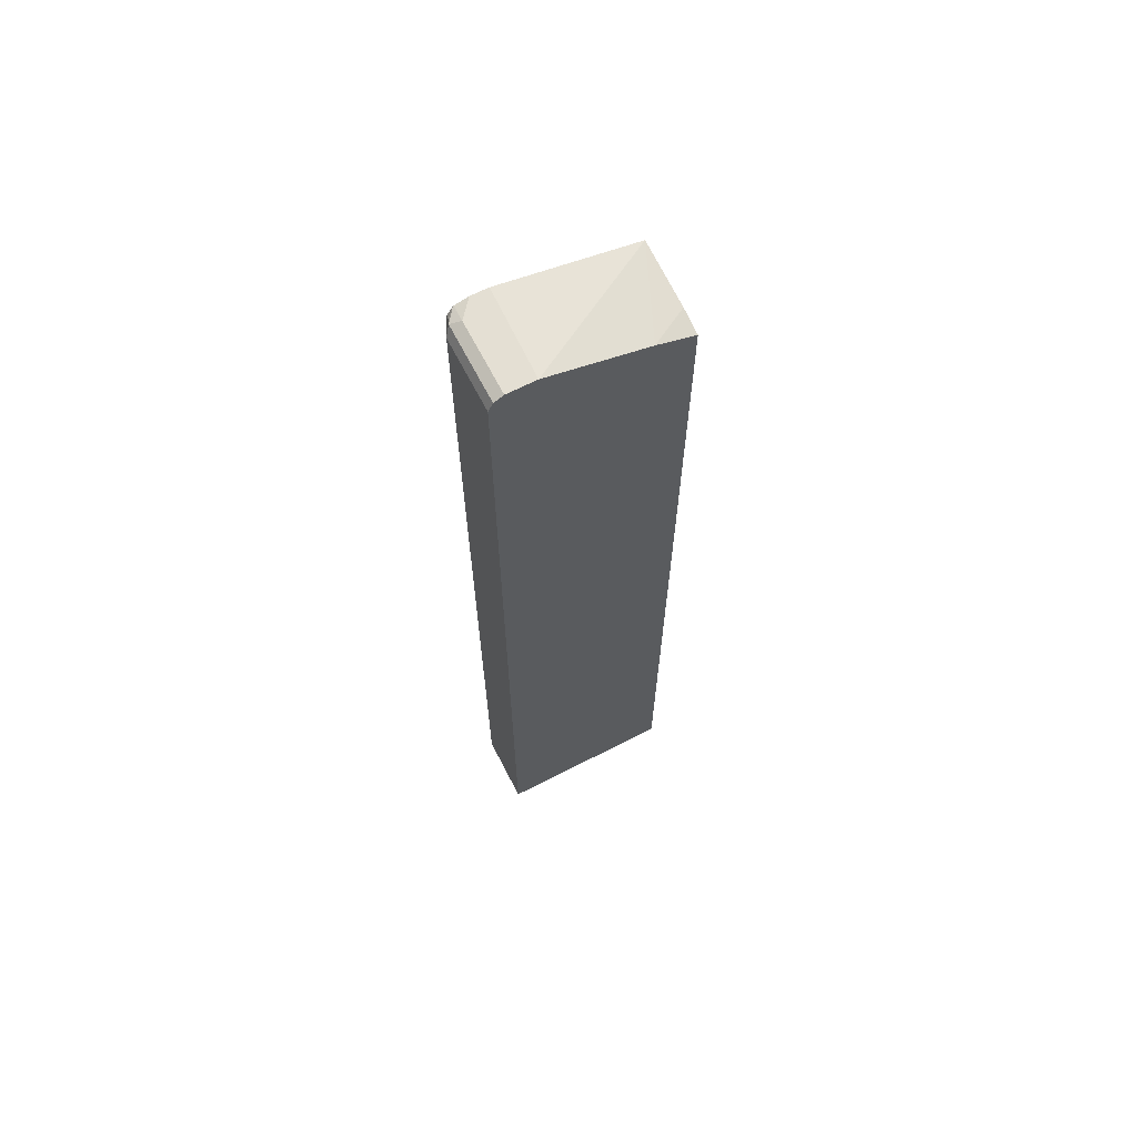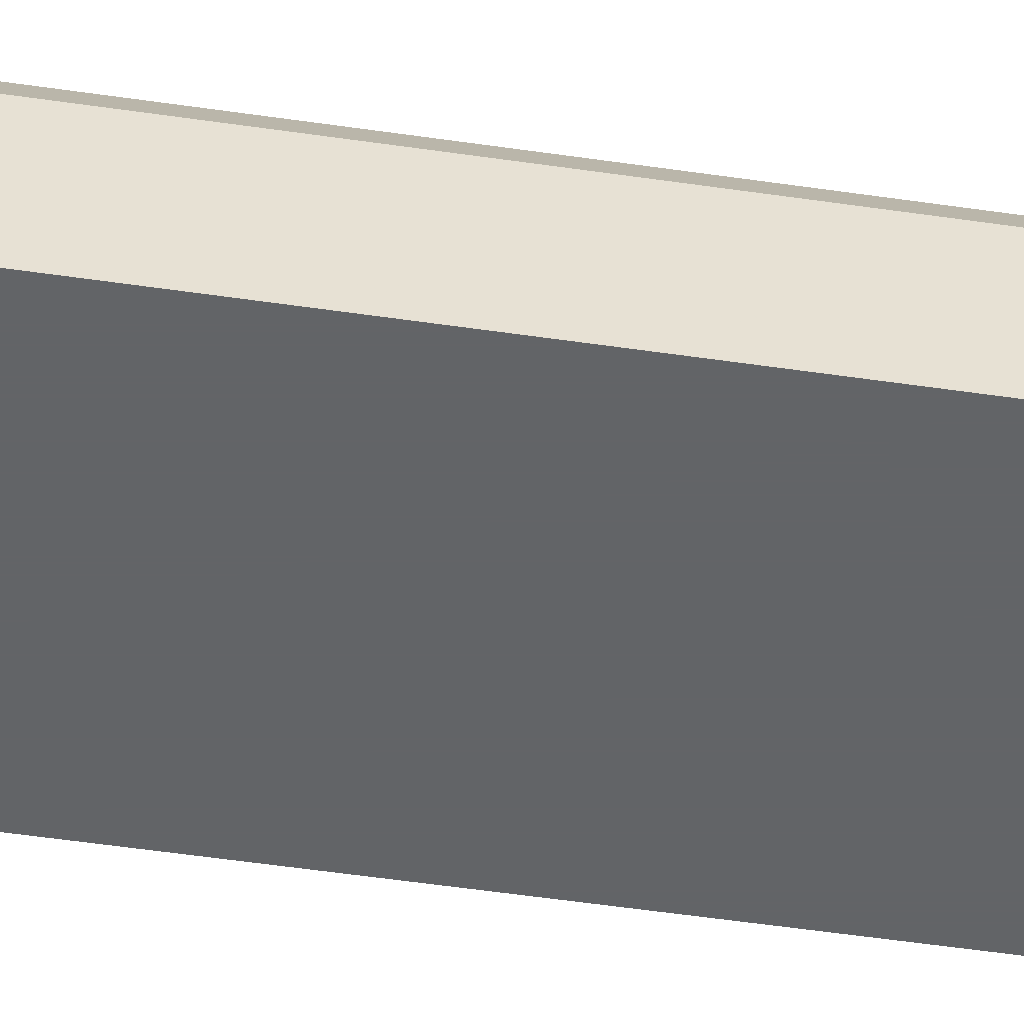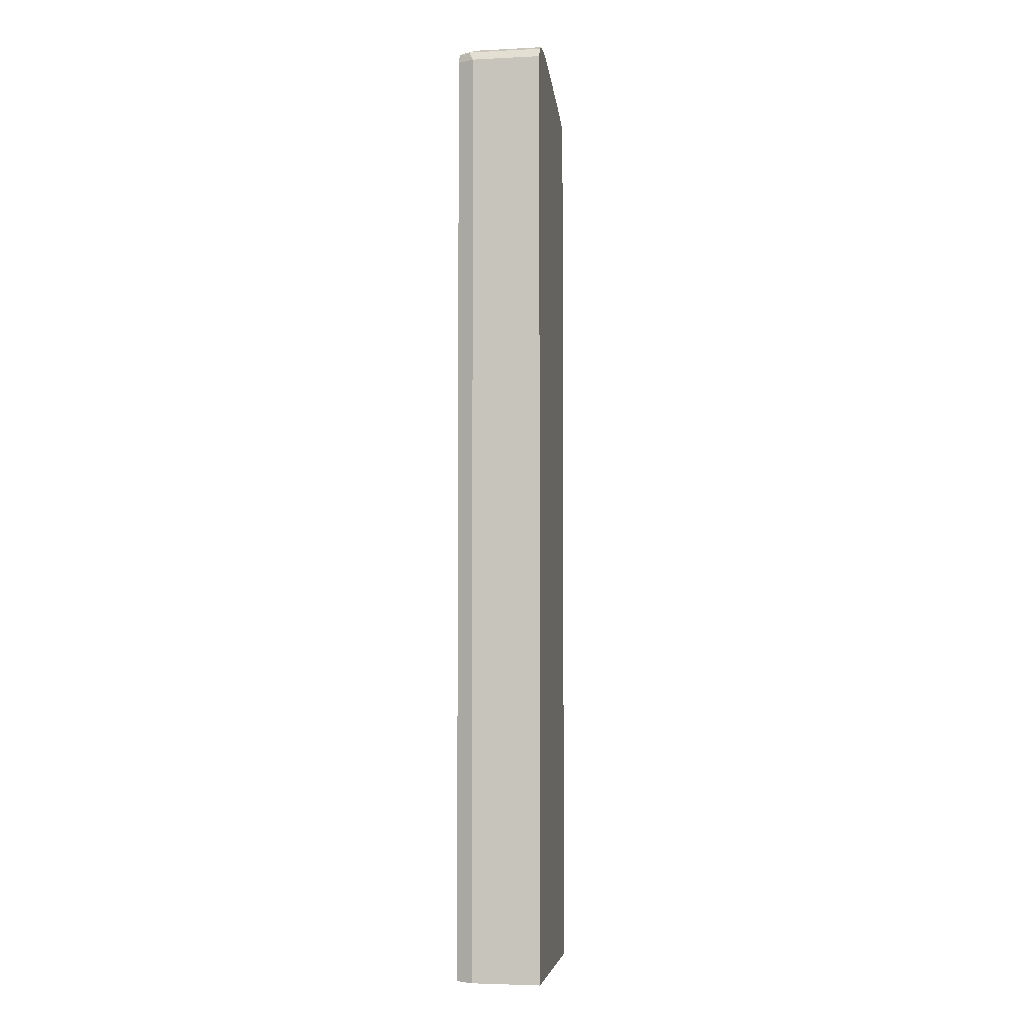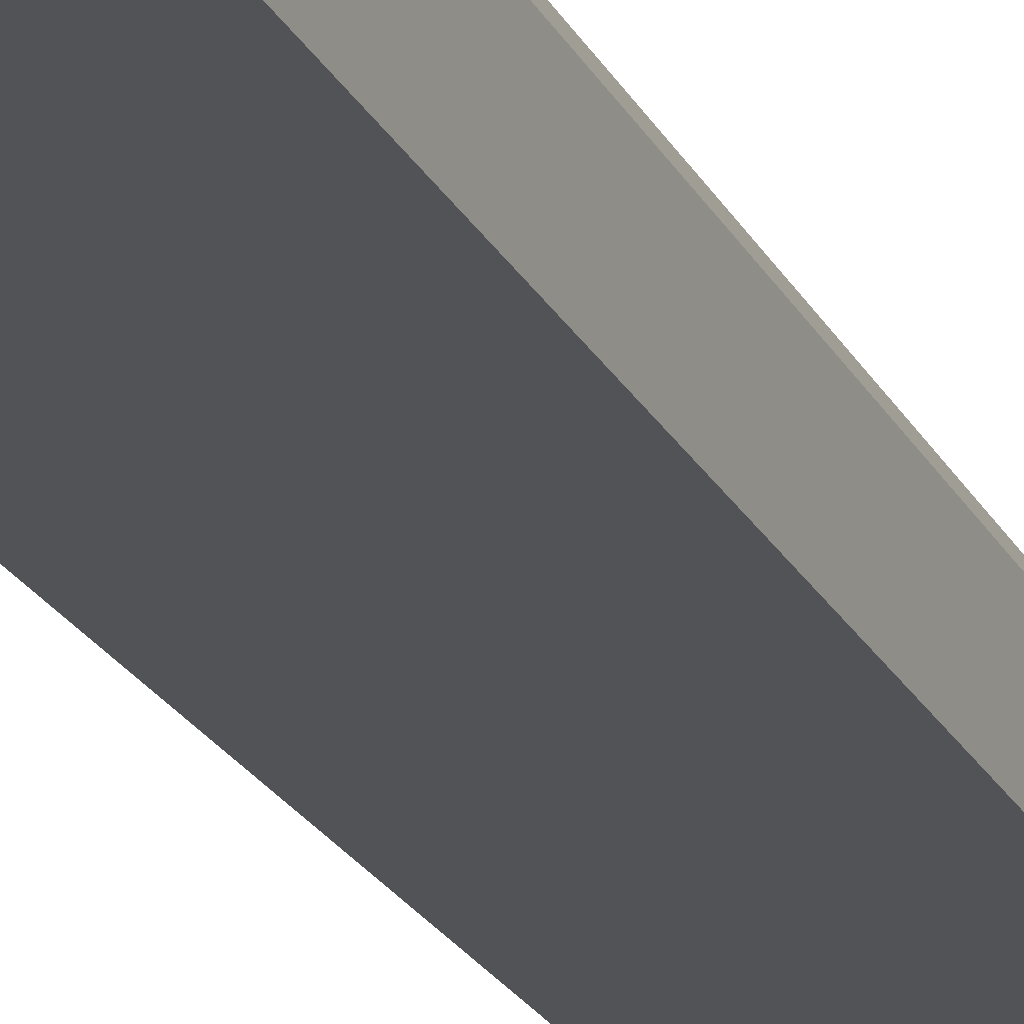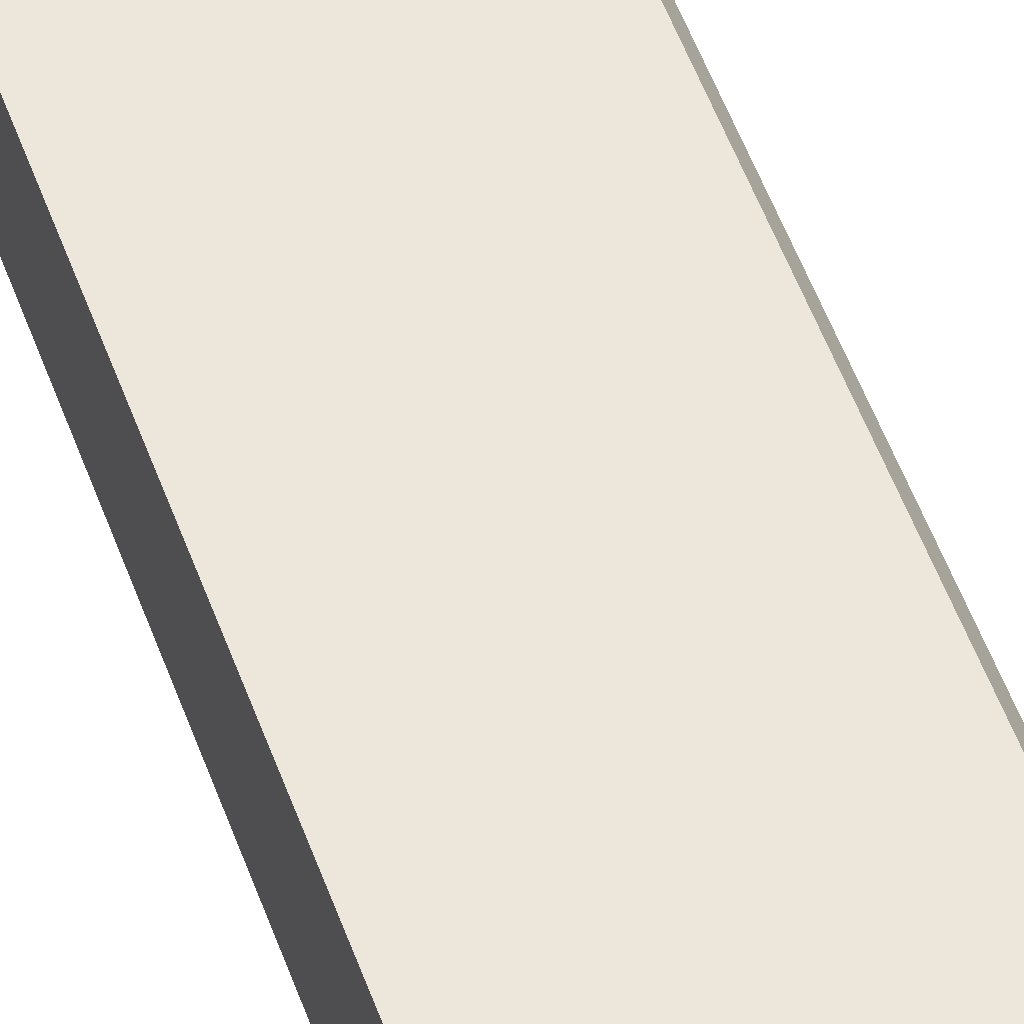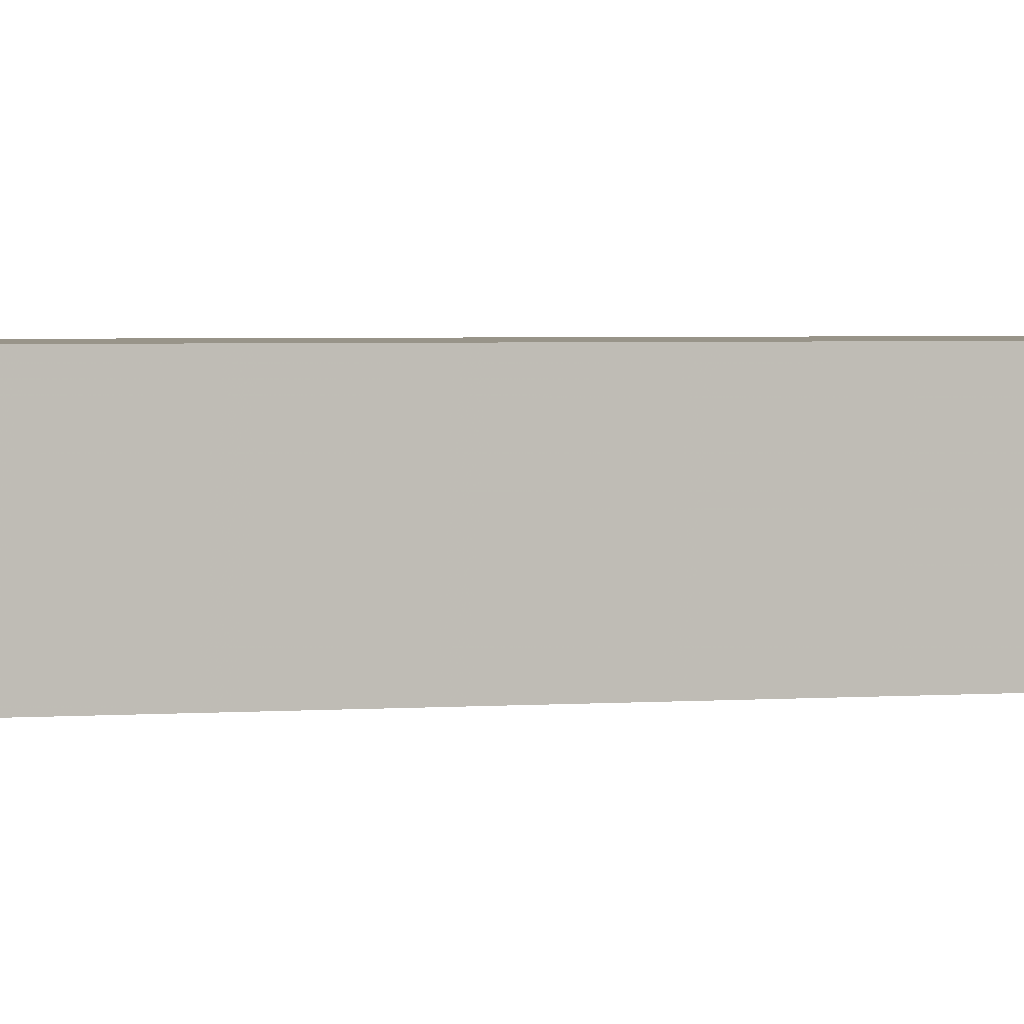
<metadata>
{"format":"obj","ext":"obj","renderer":"f3d","projection":"perspective","resolution":1024,"background":"white","views":[{"elev":66.4,"azim":152.8,"up":"+Y"},{"elev":-51.1,"azim":80.8,"up":"+Z"},{"elev":-3.8,"azim":99.4,"up":"+Y"},{"elev":-22.3,"azim":21.0,"up":"+Z"},{"elev":53.8,"azim":-19.7,"up":"+Z"},{"elev":1.7,"azim":-113.7,"up":"+Z"}]}
</metadata>
<code>
v 0.2688 0.6988 0.07163
v 0.2628 0.7108 0.07163
v 0.2688 0.6988 0.1613
v 0.2688 -0.5188 0.07163
v 0.2509 0.7168 0.07163
v 0.2628 0.7108 0.1672
v 0.2576 0.701 0.1827
v 0.2581 0.6988 0.1827
v 0.2688 -0.519 0.1613
v 0.2688 -0.519 0.07169
v 0.2653 -0.519 0.07163
v 0.2509 0.7168 0.1613
v 0.215 0.7168 0.07163
v 0.2505 0.7122 0.1827
v 0.2598 0.7077 0.1747
v 0.2581 -0.519 0.1827
v 0.04129 -0.519 0.07163
v 0.233 0.7168 0.1827
v 0.2495 0.7126 0.1827
v 0.2116 0.7168 0.1827
v 0.08962 0.6809 0.07163
v 0.04129 0.679 0.1827
v 0.04129 -0.519 0.1827
v 0.04129 0.6544 0.07163
v 0.07764 0.675 0.07163
v 0.04129 0.663 0.07169
v 0.04129 0.67 0.1021
v 0.05377 0.663 0.07163
f 9 17 11
f 7 19 18
f 7 14 19
f 7 18 20
f 7 20 22
f 7 22 23
f 7 23 16
f 7 16 8
f 9 16 23
f 9 23 17
f 9 11 10
f 25 28 26
f 12 19 14
f 13 21 22
f 13 22 20
f 17 23 22
f 17 22 27
f 17 27 26
f 17 26 24
f 21 25 26
f 21 26 27
f 21 27 22
f 24 26 28
f 7 15 14
f 12 18 19
f 6 15 7
f 5 13 20
f 6 12 14
f 6 14 15
f 1 2 6
f 1 3 9
f 1 9 10
f 1 10 4
f 1 4 11
f 1 11 17
f 1 17 24
f 1 24 28
f 1 28 25
f 1 25 21
f 1 6 3
f 1 13 5
f 1 21 13
f 4 10 11
f 3 16 9
f 3 8 16
f 5 20 18
f 3 6 7
f 2 12 6
f 2 5 12
f 1 5 2
f 3 7 8
f 5 18 12

</code>
